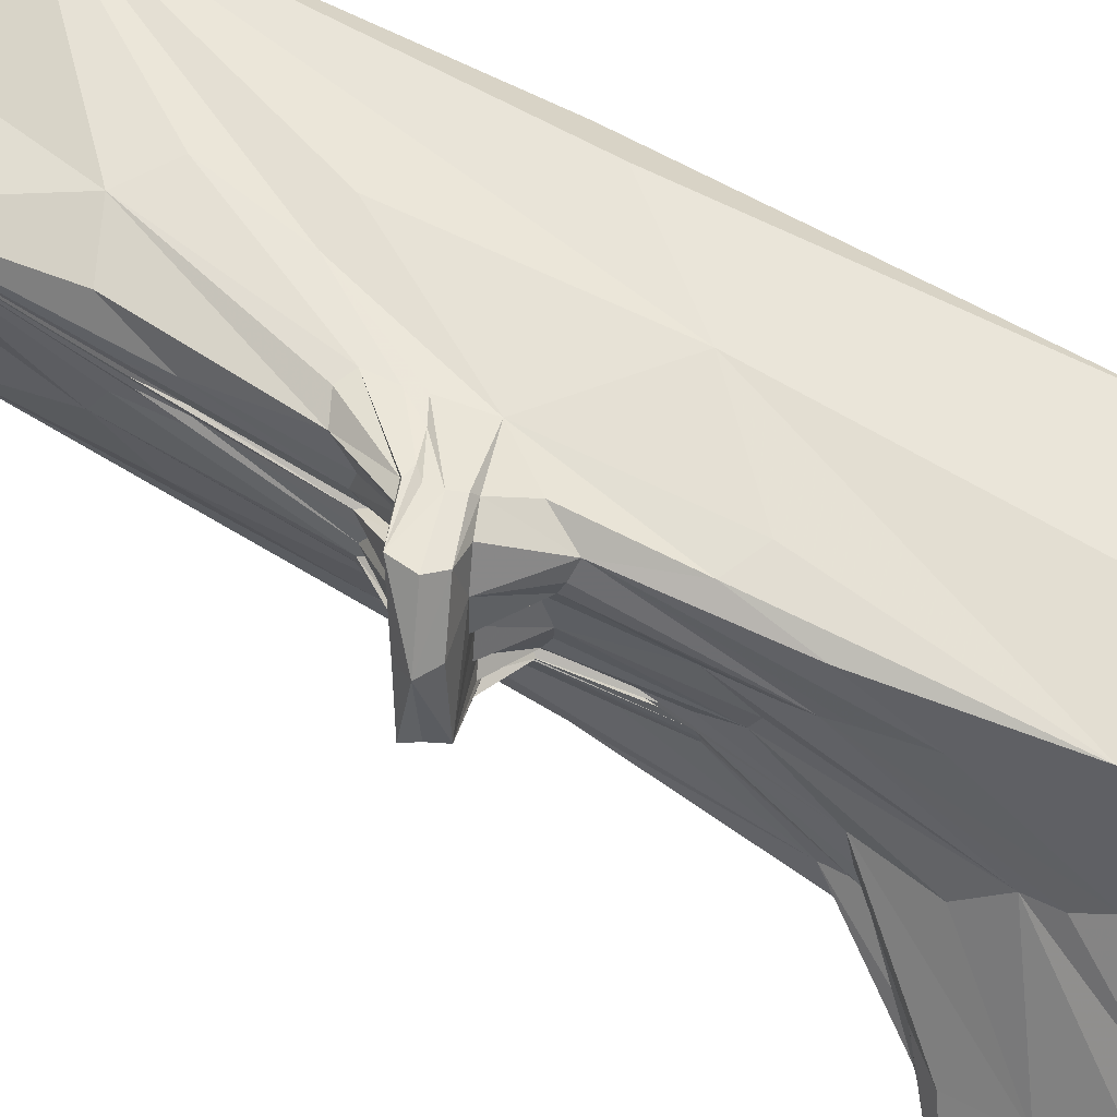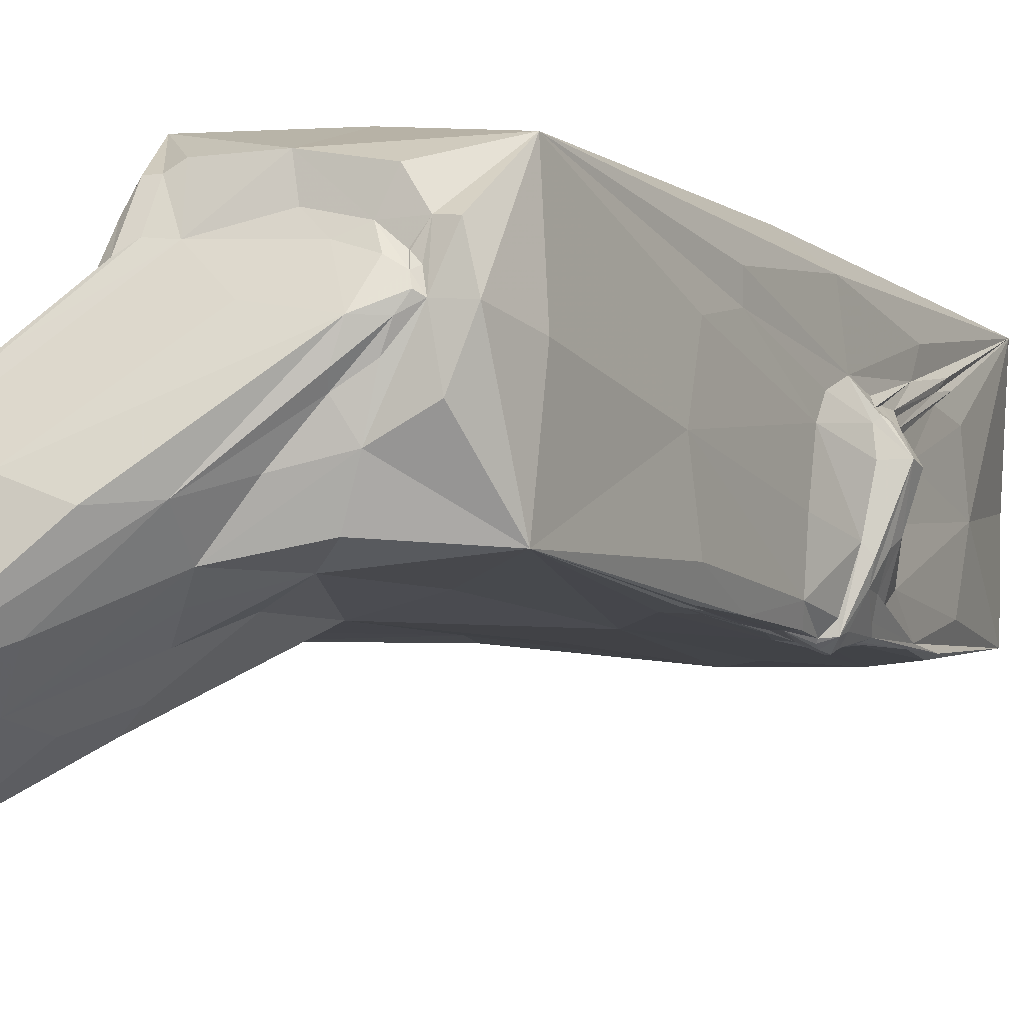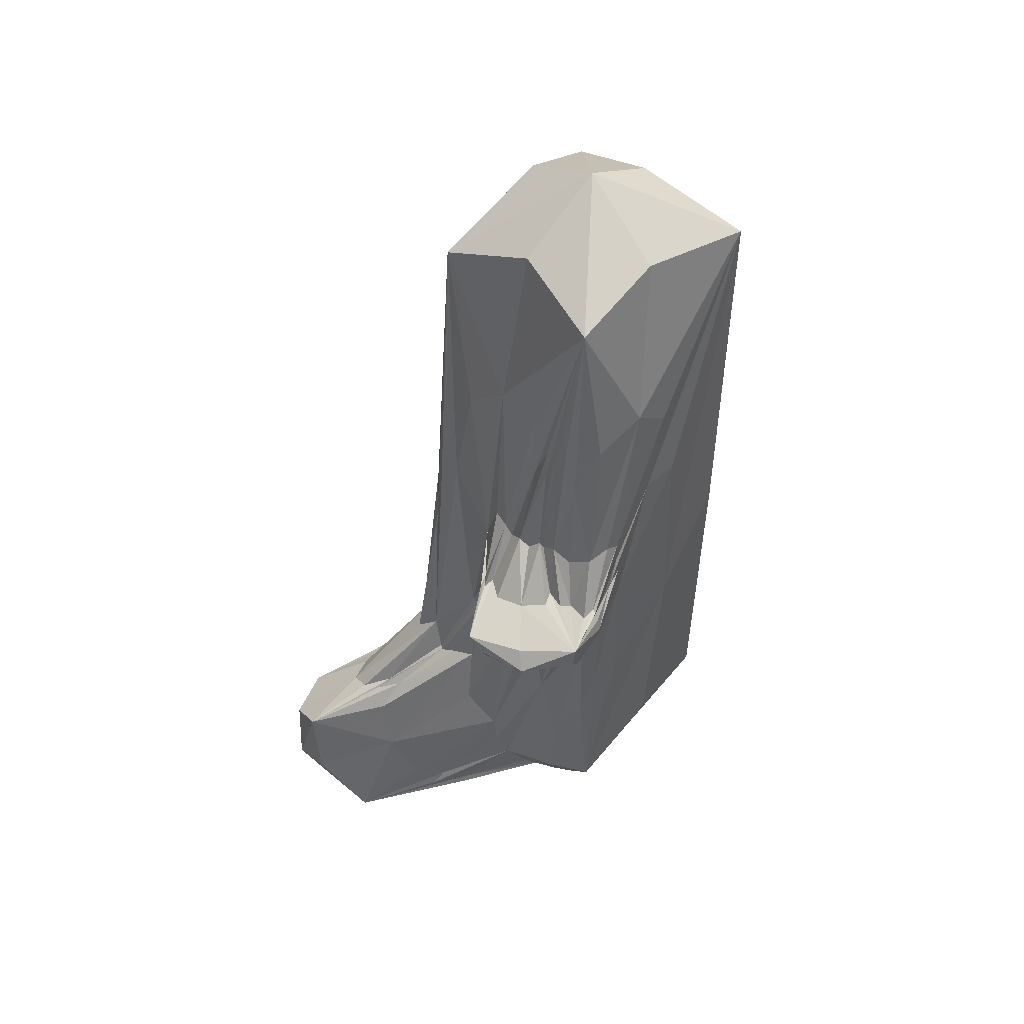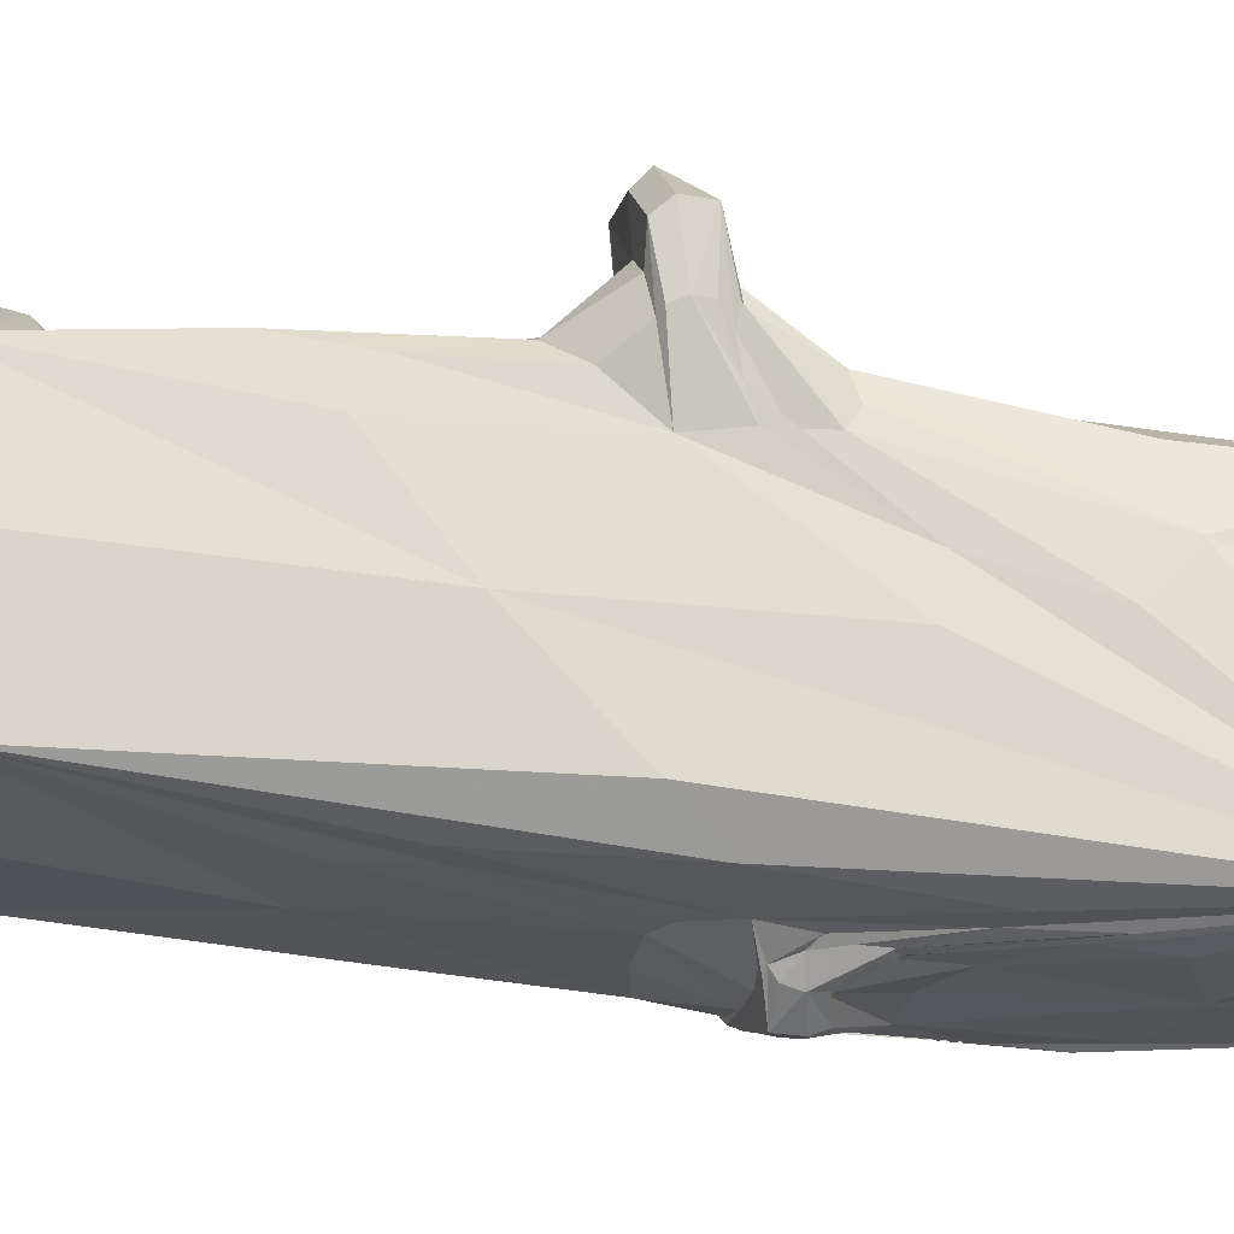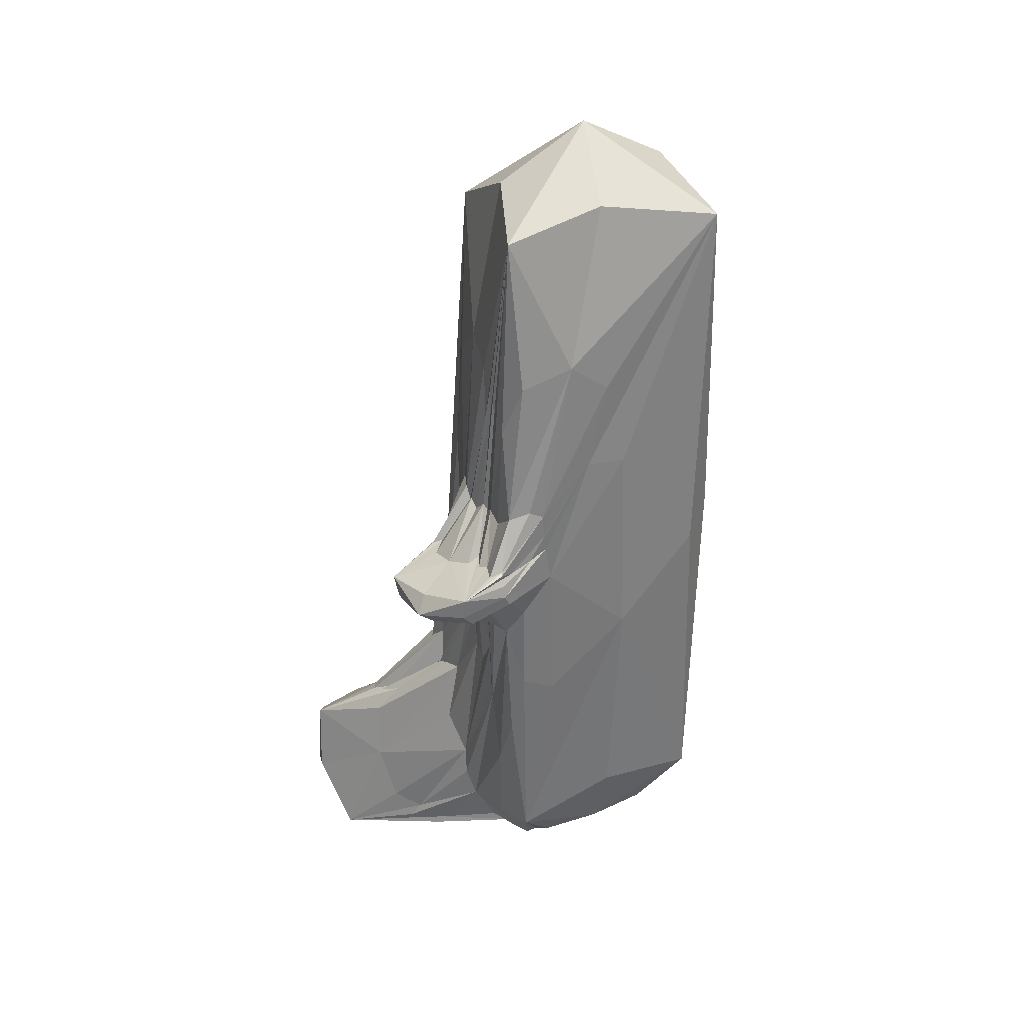
<metadata>
{"format":"obj","ext":"obj","renderer":"f3d","projection":"perspective","resolution":1024,"background":"white","views":[{"elev":66.4,"azim":-62.4,"up":"+Z"},{"elev":-8.0,"azim":27.4,"up":"+Z"},{"elev":47.8,"azim":-45.5,"up":"+Y"},{"elev":65.1,"azim":96.6,"up":"+Z"},{"elev":31.4,"azim":-17.6,"up":"+Y"}]}
</metadata>
<code>
o 238_Cube.979
v -1.688 -2.521 -0.8414
v -1.666 0.3761 -1.183
v -1.695 2.824 -0.1029
v -1.665 -1.069 -1.692
v -1.724 1.762 0.6095
v -1.716 -1.875 -0.3492
v -1.703 -2.463 -0.6079
v -1.719 -1.935 -0.2639
v -1.702 1.812 0.956
v -1.718 1.788 0.811
v -1.707 -2.892 -0.0531
v -1.704 1.872 1.395
v -1.696 -3.42 0.7853
v -1.7 -2.457 0.6839
v -1.68 -4.389 1.16
v 0.1719 -0.9707 -1.782
v 1.259 -1.709 -1.788
v 0.6478 3.286 -1.746
v 1.355 -1.851 -1.782
v 1.597 1.913 -1.755
v 1.53 -1.437 -1.789
v -1.242 -1.048 -1.771
v -0.07147 -5.522 -1.803
v 1.651 -2.8 -0.481
v 1.634 1.969 -1.698
v 1.641 3.414 -0.4402
v 1.671 1.911 0.6321
v 1.681 0.1771 1.288
v 1.656 -1.725 0.6668
v 1.661 2.511 0.5113
v 1.671 2.516 0.6297
v 0.1649 -1.605 1.777
v -0.4679 1.338 1.772
v -1.472 -2.443 1.779
v -0.7596 2.982 1.762
v 0.5863 -6.01 -0.9987
v -0.01986 -5.993 1.25
v 1.089 -5.901 0.6636
v 1.474 -5.887 0.01585
v -1.039 -6.127 1.141
v -1.361 -6.204 0.8297
v -0.02286 6.051 0.01095
v -3.098 -6.071 -1.61
v -1.93 -6.832 -0.2095
v -2.569 -6.825 -0.8468
v -2.251 -6.91 -0.5208
v -2.885 -5.406 -2.776
v -2.67 -4.982 -2.06
v -2.686 -4.847 -1.778
v -1.872 -5.196 -2.684
v -0.5857 -6.704 -1.377
v -2.037 -6.626 -2.857
v -1.544 -5.499 -2.693
v 0.8814 -6.089 -0.08215
v -1.745 -7.228 -1.164
v 0.3413 -6.055 0.5292
v -3.892 -7.249 -3.347
v 0.9502 -5.981 0.2594
v 1.362 0.4672 -1.845
v 1.823 0.8453 -0.5374
v 1.898 0.8829 -0.04528
v -2.358 -0.5119 0.3068
v -2.349 -0.5411 0.1366
v -2.456 -0.4566 1.03
v -1.92 -0.1425 2.05
v -2.043 -0.3 1.256
v -2.045 -0.2402 1.694
v 1.222 0.295 -1.822
v 1.479 0.1861 -1.912
v -2.655 -0.9206 0.3222
v -2.348 -0.656 0.1058
v -2.353 -0.7141 0.1345
v 1.524 0.06554 -1.828
v 1.833 0.2908 -1.001
v 1.906 0.3927 0.02435
v -2.384 -0.9362 1.722
v -2.317 -0.9504 0.5052
v -2.327 -1.002 0.252
v -2.312 -0.931 1.022
v -1.784 -0.716 2.058
v 1.913 0.4511 0.131
v 2.028 0.7247 0.008541
v -1.908 -0.5032 2.19
v -1.762 -0.1895 2.044
v -3.137 -0.8792 1.712
v 1.53 0.5243 -1.851
v 1.847 0.4114 -1.391
v 1.578 0.3971 -1.88
v 2.022 0.738 -0.93
v -1.835 -5.381 -2.911
v -1.503 -1.089 1.845
v 0.1458 5.389 -1.296
v -2.968 -5.227 -2.421
v -2.314 -7.042 -0.5474
v 1.161 1.17 -1.781
v -1.69 -3.712 0.9078
v 1.497 0.08371 -1.869
v 1.327 -5.893 0.6388
v 1.66 3.177 0.4217
v -1.778 0.3199 1.394
v -2.483 -0.9828 1.303
v -1.938 -0.1682 2.112
v 1.681 2.116 1.005
v 1.685 -0.4961 -0.8353
v -1.728 2.295 0.8429
v -3.003 -0.6398 1.531
v 1.623 -2.476 -1.472
v -2.494 -5.427 -2.928
v -1.858 -1.072 -0.3017
v 0.8399 -5.916 1.072
v 1.714 -0.1657 0.2321
v 1.038 -2.045 -1.793
v -1.929 -4.118 -1.449
v 2.001 0.5436 0.05692
v 1.936 0.8992 -0.2236
v -1.911 -5.618 -0.08613
v 0.757 -6.032 0.3863
v -0.2074 2.592 1.772
v 1.465 -0.3622 -1.789
v -1.679 -1.779 -0.9607
v 1.026 -5.929 0.3009
v -1.952 -1.07 -0.08995
v 1.661 0.174 -1.651
v 1.721 1.232 0.1697
v 1.946 0.3767 -0.3022
v -1.954 -6.035 -2.957
v 0.3334 -5.868 -1.601
v -1.895 0.1822 0.6444
v 1.692 1.217 -0.07172
v 1.541 -0.298 -1.798
v -1.718 -2.209 -0.3727
v -1.107 -6.302 0.6401
v -1.708 2.346 1.184
v 1.242 -0.3079 -1.78
v -2.054 -4.756 -0.6394
v -1.673 2.218 -0.8179
v -2.514 -0.5631 0.2773
v -3.037 -5.258 -1.847
v -2.116 -0.8332 2.05
v -2.561 -1.038 0.3111
v 1.357 2.967 -1.745
v -1.914 -0.3223 2.152
v -2.106 -0.2096 2.035
v -1.301 -3.871 -2.009
v 1.62 2.609 -1.73
v 1.625 3.063 -1.379
v -1.275 5.235 -0.03124
v -2.465 -0.9886 0.7392
v -2.926 -5.057 -2.114
v -3.993 -6.885 -2.625
v -1.162 0.03501 1.874
v 0.05718 2.198 -1.757
v -1.628 -3.424 1.631
v -1.86 0.3785 -0.08627
v 1.618 -5.102 -0.1326
v -3.128 -7.162 -3.512
v -2.924 -6.766 -1.223
v 1.698 0.8469 -1.626
v 1.566 0.8837 -1.789
v -1.717 2.552 0.5202
v -3.256 -7.788 -2.536
v -1.004 -2.662 1.776
v -2.912 -1.027 1.724
v 1.963 0.8629 -0.839
v 1.006 -6.044 0.1091
v 1.65 -2.513 0.4703
v -1.835 -0.6589 2.158
v -2.134 -0.2935 1.559
v -0.2081 5.255 1.316
v 1.304 -0.3129 1.656
v 1.725 0.8018 0.3301
v -1.977 -3.945 -1.954
v -2.547 -0.5399 0.5949
v -1.872 -1.452 1.483
v 1.371 0.2273 -1.872
v 1.595 0.8232 -1.793
v 1.146 -0.1655 -1.787
v -1.877 0.1423 0.262
v 0.03991 -4.893 1.646
v -1.873 -1.15 -0.02225
v -0.8573 -6.081 1.254
v -1.559 -0.1946 -1.744
v 1.678 2.807 0.8082
v -1.509 -6.399 0.251
v -1.7 -3.129 0.7311
v -1.86 -1.337 0.2837
v 0.05685 -6.012 0.805
v -0.1008 -6.234 -1.164
v -0.7757 -0.1007 -1.77
v -1.776 0.2452 0.8457
v -1.71 -2.269 -0.4604
v -0.2497 -6.38 0.08559
v -1.594 -5.757 0.9202
v 1.987 0.5582 -1.038
v -3.244 -0.9996 0.9139
v 0.9121 -5.926 0.4253
v 0.08548 1.322 1.775
v -1.866 -1.116 -0.2146
v 1.669 2.949 0.7135
v 1.684 1.443 -0.7038
v 1.473 -2.303 -1.788
v -1.714 -2.436 -0.2364
v -2.707 -7.072 -0.9319
v -1.201 -6.16 1.141
v -1.068 -7.131 -1.443
v -2.179 -7.095 -0.6999
v -1.658 0.2148 -1.542
v 1.27 0.4043 -1.86
v -1.475 2.683 1.663
v -1.187 0.2372 1.838
v -0.9182 -5.969 -2.061
v 1.337 -2.267 -1.791
v -1.712 2.325 0.9864
v -1.634 -6.954 -2.346
v -1.696 -2.524 -0.749
v 2.213 0.7728 -0.329
v -2.474 -1.019 0.4191
v -2.512 -0.7285 0.2034
v -2.238 -0.3479 1.341
v 0.7485 -6.05 -0.3684
v -1.417 0.6952 1.842
v 0.4667 -6.28 -0.4547
v 1.527 0.4869 -1.88
v 1.979 0.4267 0.07398
v 1.541 0.2972 -1.944
v -3.739 -6.244 -3.469
v 1.736 1.008 -1.488
v -1.948 -3.969 -1.108
v -0.68 -5.293 -2.026
v -1.701 -3 0.2618
v 1.483 0.5033 -1.865
v 1.202 -5.929 -0.6746
v 1.753 0.9766 0.2673
v -2.511 -0.619 0.1937
v 1.994 0.877 -0.02268
v 1.227 5.402 -0.08812
v 1.683 0.3427 -1.751
v 1.939 0.3353 -1.135
v -2.592 -0.772 0.2689
v -1.854 -1.209 0.9844
v -2.602 -0.6751 2.282
v 1.671 -1.759 1.006
v 0.3447 -4.213 -1.803
v -1.909 0.3205 0.1533
v -1.61 4.872 1.388
v -1.373 4.513 -1.551
v -1.822 -0.2886 -0.3427
v -1.877 -3.651 -1.615
v -2.001 -4.098 -1.357
v -1.902 -1.136 -0.2437
v -3.918 -5.835 -2.848
v -1.858 -3.834 -0.7461
v -1.906 -1.257 0.105
v -1.932 -1.23 -0.08179
v -1.931 -1.083 -0.1352
v -1.926 0.2744 0.4773
v 1.482 5.025 1.562
v -1.777 -3.754 -2.047
v -3.026 -6.179 -3.738
v -1.892 -1.364 0.5815
v -1.895 -5.225 -0.1834
v -1.831 0.3569 0.8215
v -1.8 0.3918 1.087
v -1.714 0.5711 1.752
v -1.206 0.5968 1.854
v -1.069 -0.5183 1.828
v -1.731 -1.498 1.682
v -1.372 -5.541 1.606
v -1.435 -0.09399 1.939
v 1.374 4.892 -1.46
v -0.6561 -4.081 -1.973
v -3.665 -7.72 -1.866
v -1.795 -5.982 0.0723
v -1.898 -1.389 1.271
v 1.488 -5.009 1.42
v 1.668 1.842 -0.1054
v 1.725 1.339 0.09158
v 1.714 -0.3808 -0.07618
v 1.719 0.3207 0.4357
v 1.75 1.291 0.2731
v 1.811 0.689 0.2051
v 1.647 0.9702 -1.742
v 1.561 0.6601 -1.818
v 1.505 -0.3023 -1.79
v 1.628 -0.4793 -1.568
v 1.483 -5.153 -1.671
v 1.376 -0.3352 -1.791
v 1.467 1.131 -1.786
v 1.229 -0.855 -1.782
v 0.9789 0.3472 -1.786
v -2.52 -7.628 -2.757
v -1.308 -6.39 0.493
v 0.6486 -5.957 0.6558
v -0.8032 -6.239 0.6041
v 1.715 1.346 -1.292
v 1.798 0.7258 -1.399
v -0.6623 -6.218 -1.797
v -1.173 -5.727 -2.314
v 0.5994 -6.283 -0.07878
v 0.9328 -5.937 0.4115
v 1.08 -5.956 0.05176
v 0.3973 -6.162 -0.61
v -3.27 -0.7899 0.6993
v -2.572 -0.3722 2.301
v -3.14 -1.189 0.864
v -2.439 -0.8462 2.231
v 2.135 0.9335 -0.3171
v 2.231 0.5055 -0.2915
v 1.662 0.1954 -1.809
v 1.445 0.4224 -1.935
f 1 113 249 215
f 1 215 250 109
f 1 109 247 120
f 1 120 248 113
f 2 120 247 136
f 2 136 246 207
f 2 207 248 120
f 3 154 244 160
f 3 160 245 147
f 3 147 246 136
f 3 136 247 154
f 4 207 246 182
f 4 182 258 172
f 4 172 248 207
f 5 105 245 160
f 5 160 244 178
f 5 178 256 105
f 6 191 252 131
f 6 131 254 122
f 6 122 255 191
f 7 198 250 215
f 7 215 249 228
f 7 228 252 191
f 7 191 255 198
f 8 131 252 202
f 8 202 253 180
f 8 180 254 131
f 9 190 263 133
f 9 133 245 213
f 9 213 262 190
f 10 213 245 105
f 10 105 256 128
f 10 128 262 213
f 11 202 252 135
f 11 135 261 230
f 11 230 260 186
f 11 186 253 202
f 12 100 264 209
f 12 209 245 133
f 12 133 263 100
f 13 96 267 174
f 13 174 274 185
f 13 185 261 116
f 13 116 273 96
f 14 185 274 240
f 14 240 260 230
f 14 230 261 185
f 15 96 273 193
f 15 193 268 153
f 15 153 267 96
f 16 189 246 152
f 16 152 290 112
f 16 112 286 243
f 16 243 271 189
f 17 112 290 177
f 17 177 289 212
f 17 212 286 112
f 18 152 246 92
f 18 92 270 141
f 18 141 288 95
f 18 95 290 152
f 19 212 289 134
f 19 134 287 201
f 19 201 286 212
f 20 141 270 145
f 20 145 282 176
f 20 176 283 159
f 20 159 288 141
f 21 119 284 130
f 21 130 285 107
f 21 107 286 201
f 21 201 287 119
f 22 182 246 189
f 22 189 271 144
f 22 144 258 182
f 23 127 297 211
f 23 211 298 229
f 23 229 271 243
f 23 243 286 127
f 24 104 278 166
f 24 166 275 155
f 24 155 286 107
f 24 107 285 104
f 25 146 295 227
f 25 227 296 158
f 25 158 282 145
f 25 145 270 146
f 26 146 270 236
f 26 236 257 99
f 26 99 276 200
f 26 200 295 146
f 27 233 280 183
f 27 183 257 103
f 27 103 279 171
f 27 171 281 233
f 28 103 257 170
f 28 170 275 242
f 28 242 279 103
f 29 242 275 166
f 29 166 278 111
f 29 111 279 242
f 30 199 277 129
f 30 129 276 99
f 30 99 257 199
f 31 183 280 124
f 31 124 277 199
f 31 199 257 183
f 32 162 268 179
f 32 179 275 170
f 32 170 257 197
f 32 197 266 162
f 33 151 266 197
f 33 197 257 118
f 33 118 265 210
f 33 210 269 151
f 34 162 266 91
f 34 91 267 153
f 34 153 268 162
f 35 118 257 169
f 35 169 245 209
f 35 209 264 221
f 35 221 265 118
f 36 127 286 232
f 36 232 301 220
f 36 220 302 188
f 36 188 297 127
f 37 179 268 181
f 37 181 294 187
f 37 187 293 110
f 37 110 275 179
f 38 196 300 121
f 38 121 301 98
f 38 98 275 110
f 38 110 293 196
f 39 98 301 232
f 39 232 286 155
f 39 155 275 98
f 40 181 268 204
f 40 204 292 132
f 40 132 294 181
f 41 204 268 193
f 41 193 273 184
f 41 184 292 204
f 42 169 257 236
f 42 236 270 92
f 42 92 246 147
f 42 147 245 169
f 43 138 251 150
f 43 150 272 157
f 43 157 261 135
f 43 135 252 138
f 44 94 272 206
f 44 206 294 132
f 44 132 292 94
f 45 203 273 116
f 45 116 261 157
f 45 157 272 203
f 46 94 292 184
f 46 184 273 203
f 46 203 272 94
f 47 108 259 226
f 47 226 251 93
f 47 93 248 172
f 47 172 258 108
f 48 113 248 93
f 48 93 251 149
f 48 149 249 113
f 49 149 251 138
f 49 138 252 228
f 49 228 249 149
f 50 108 258 144
f 50 144 271 90
f 50 90 259 108
f 51 214 297 188
f 51 188 302 222
f 51 222 299 205
f 51 205 291 214
f 52 214 291 156
f 52 156 259 126
f 52 126 298 211
f 52 211 297 214
f 53 229 298 126
f 53 126 259 90
f 53 90 271 229
f 54 222 302 220
f 54 220 301 165
f 54 165 299 222
f 55 206 272 161
f 55 161 291 205
f 55 205 299 192
f 55 192 294 206
f 56 187 294 192
f 56 192 299 117
f 56 117 293 187
f 57 161 272 150
f 57 150 251 226
f 57 226 259 156
f 57 156 291 161
f 58 121 300 196
f 58 196 293 117
f 58 117 299 165
f 58 165 301 121
f 59 95 288 231
f 59 231 310 208
f 59 208 290 95
f 60 129 277 115
f 60 115 307 164
f 60 164 295 200
f 60 200 276 129
f 61 124 280 235
f 61 235 307 115
f 61 115 277 124
f 62 173 256 178
f 62 178 244 137
f 62 137 303 173
f 63 137 244 154
f 63 154 247 234
f 63 234 303 137
f 64 173 303 106
f 64 106 304 219
f 64 219 262 128
f 64 128 256 173
f 65 143 304 102
f 65 102 265 221
f 65 221 264 143
f 66 168 263 190
f 66 190 262 219
f 66 219 304 168
f 67 168 304 143
f 67 143 264 100
f 67 100 263 168
f 68 208 310 175
f 68 175 287 134
f 68 134 289 177
f 68 177 290 208
f 69 175 310 225
f 69 225 309 97
f 69 97 287 175
f 70 140 305 195
f 70 195 303 239
f 70 239 255 122
f 70 122 254 140
f 71 218 303 234
f 71 234 247 109
f 71 109 250 218
f 72 198 255 239
f 72 239 303 218
f 72 218 250 198
f 73 97 309 123
f 73 123 285 130
f 73 130 284 119
f 73 119 287 97
f 74 123 309 238
f 74 238 308 125
f 74 125 278 104
f 74 104 285 123
f 75 125 308 224
f 75 224 279 111
f 75 111 278 125
f 76 139 306 163
f 76 163 305 101
f 76 101 274 174
f 76 174 267 139
f 77 148 305 217
f 77 217 253 186
f 77 186 260 148
f 78 217 305 140
f 78 140 254 180
f 78 180 253 217
f 79 148 260 240
f 79 240 274 101
f 79 101 305 148
f 80 139 267 91
f 80 91 266 167
f 80 167 306 139
f 81 171 279 224
f 81 224 308 114
f 81 114 281 171
f 82 114 308 216
f 82 216 307 235
f 82 235 280 233
f 82 233 281 114
f 83 241 306 167
f 83 167 266 151
f 83 151 269 142
f 83 142 304 241
f 84 102 304 142
f 84 142 269 210
f 84 210 265 102
f 85 241 304 106
f 85 106 303 195
f 85 195 305 163
f 85 163 306 241
f 86 159 283 223
f 86 223 310 231
f 86 231 288 159
f 87 194 308 238
f 87 238 309 237
f 87 237 282 158
f 87 158 296 194
f 88 225 310 223
f 88 223 283 176
f 88 176 282 237
f 88 237 309 225
f 89 216 308 194
f 89 194 296 227
f 89 227 295 164
f 89 164 307 216

</code>
